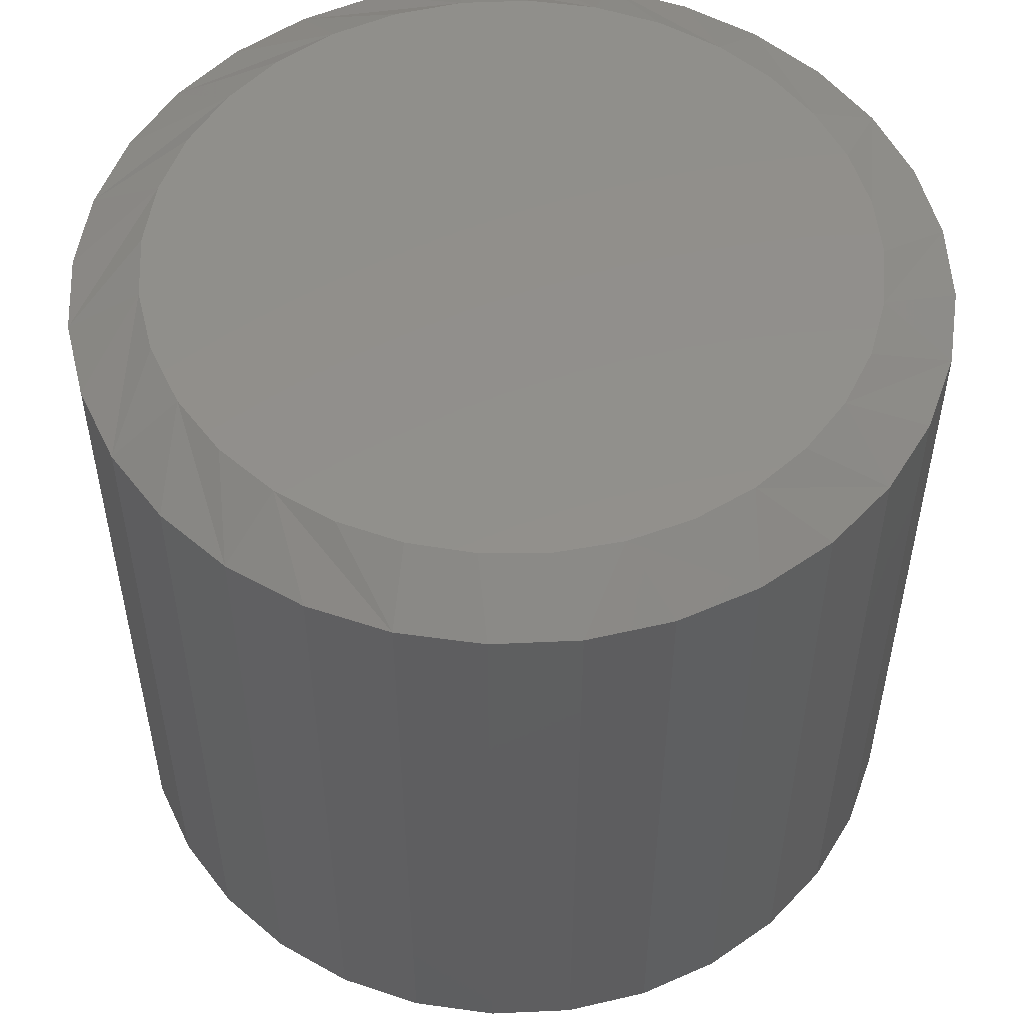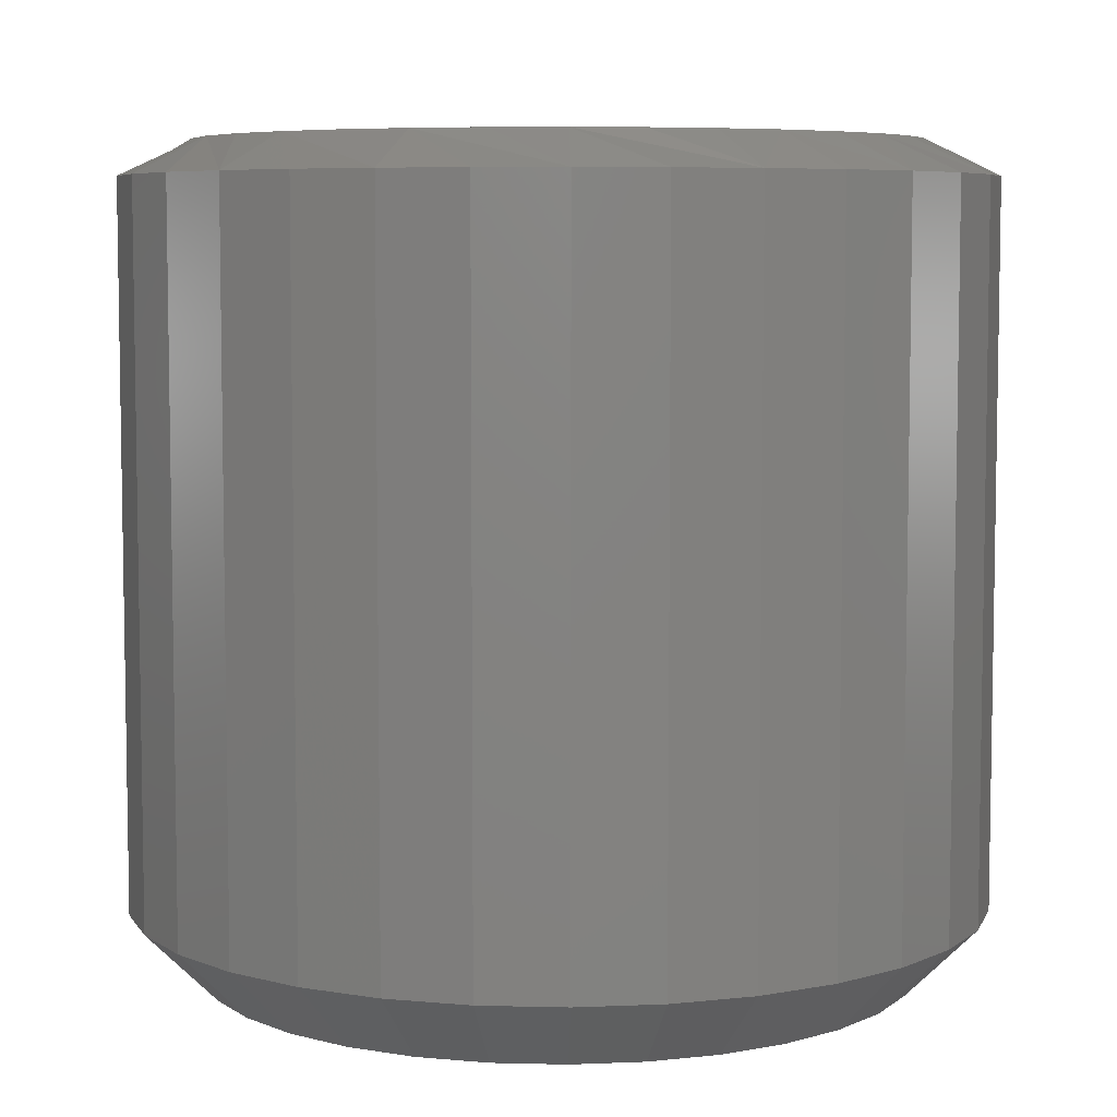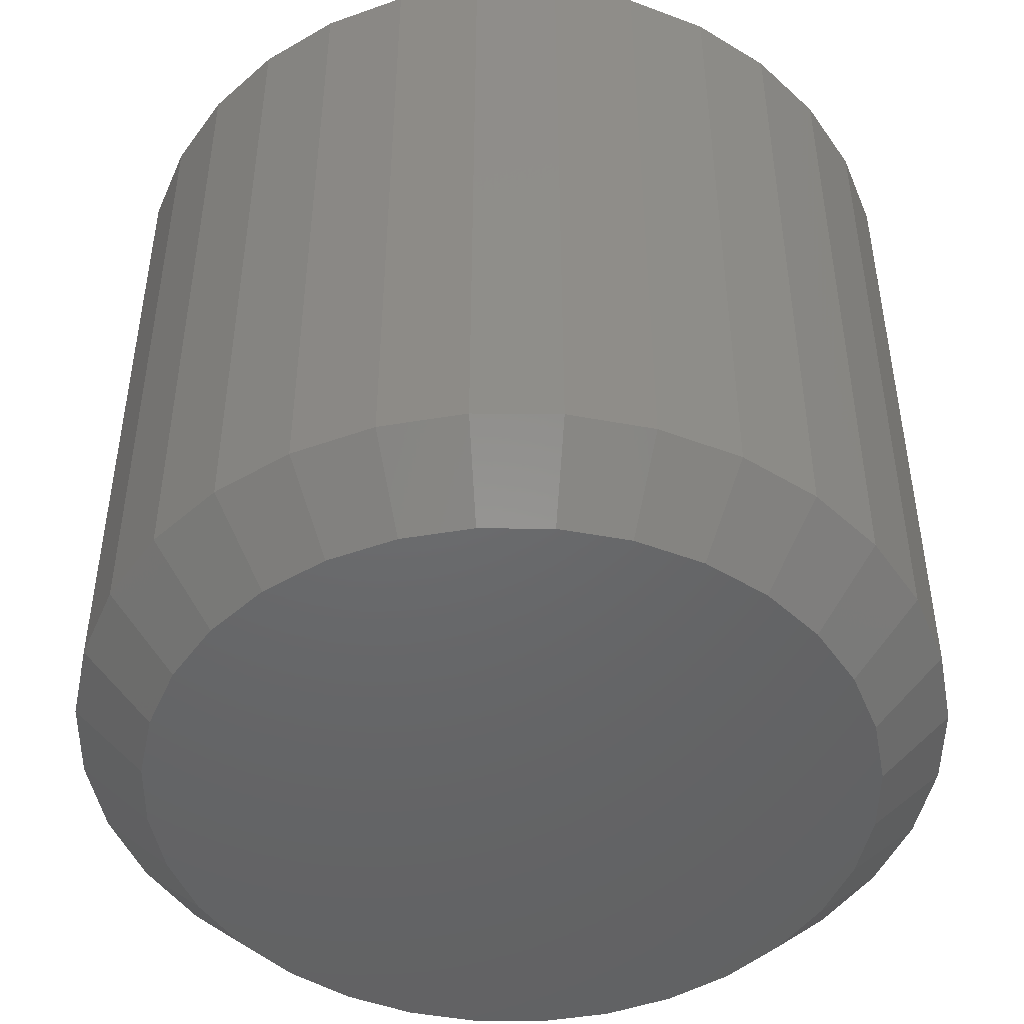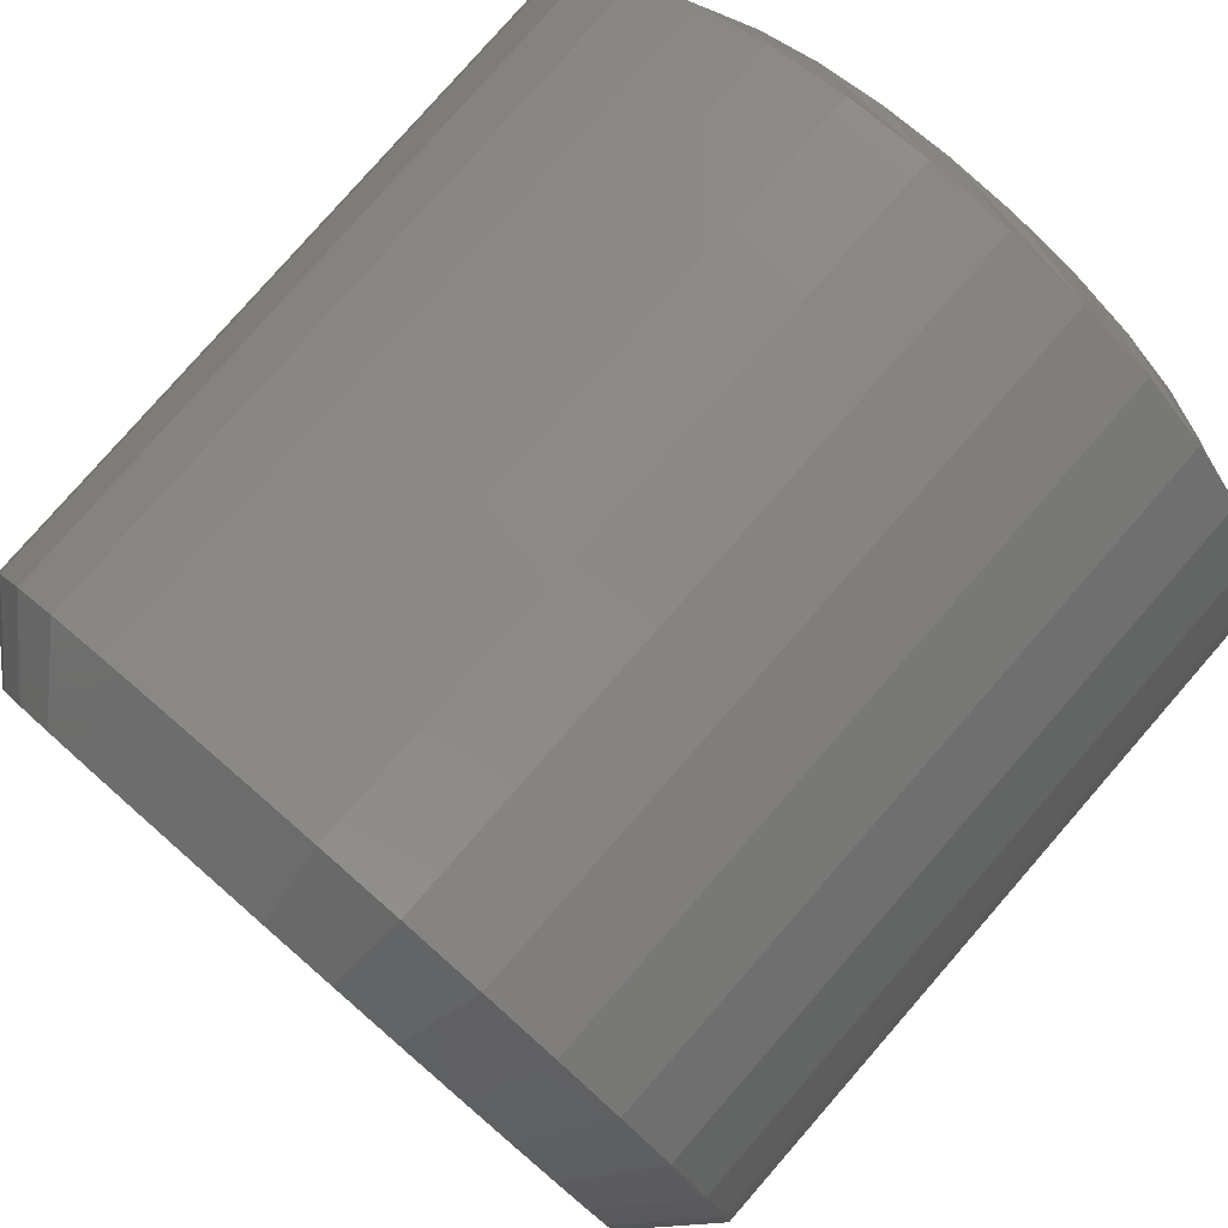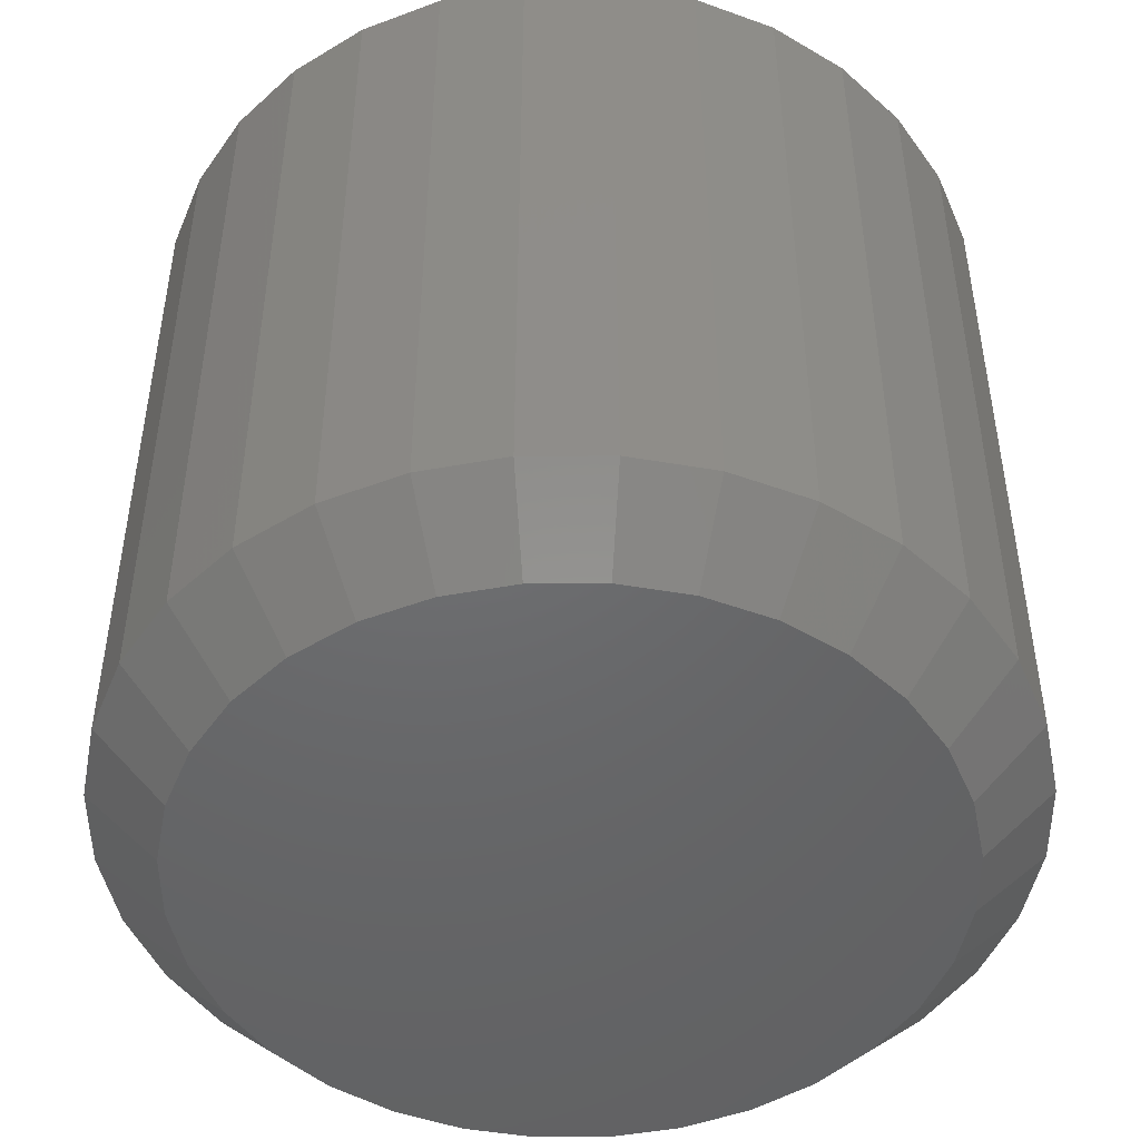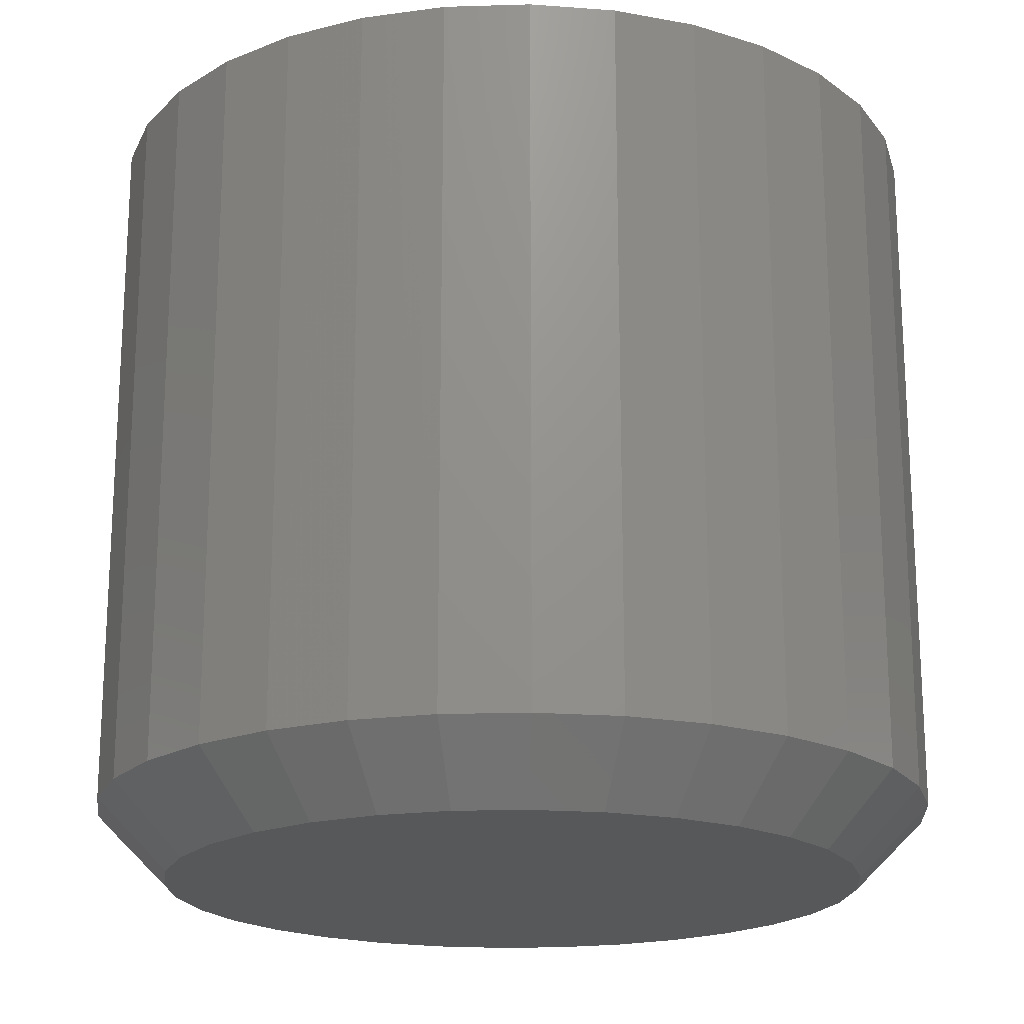
<metadata>
{"format":"stl","ext":"stl","renderer":"f3d","projection":"perspective","resolution":1024,"background":"white","views":[{"elev":52.9,"azim":-53.4,"up":"+Z"},{"elev":6.4,"azim":-91.4,"up":"+Z"},{"elev":-47.6,"azim":61.3,"up":"+Z"},{"elev":79.6,"azim":-138.9,"up":"+Y"},{"elev":-48.0,"azim":84.7,"up":"+Z"},{"elev":-19.4,"azim":8.9,"up":"+Z"}]}
</metadata>
<code>
# stl→obj: 129 verts, 254 faces
v 0.09062 -0.007812 0.01562
v 0.09062 -0.007812 0.1719
v 0.08882 -0.0261 0.01562
v 0.08882 -0.0261 0.1719
v 0.08349 -0.04369 0.01562
v 0.08349 -0.04369 0.1719
v 0.07483 -0.0599 0.01562
v 0.07483 -0.0599 0.1719
v 0.06317 -0.0741 0.01562
v 0.06317 -0.0741 0.1719
v 0.04896 -0.08576 0.01562
v 0.04896 -0.08576 0.1719
v 0.03275 -0.09443 0.01562
v 0.03275 -0.09443 0.1719
v 0.01516 -0.09976 0.01562
v 0.01516 -0.09976 0.1719
v -0.003125 -0.1016 0.01562
v -0.003125 -0.1016 0.1719
v -0.02141 -0.09976 0.01562
v -0.02141 -0.09976 0.1719
v -0.039 -0.09443 0.01562
v -0.039 -0.09443 0.1719
v -0.05521 -0.08576 0.01562
v -0.05521 -0.08576 0.1719
v -0.06942 -0.0741 0.01562
v -0.06942 -0.0741 0.1719
v -0.08108 -0.0599 0.01562
v -0.08108 -0.0599 0.1719
v -0.08974 -0.04369 0.01562
v -0.08974 -0.04369 0.1719
v -0.09507 -0.0261 0.01562
v -0.09507 -0.0261 0.1719
v -0.09688 -0.007812 0.01562
v -0.09688 -0.007812 0.1719
v -0.09507 0.01048 0.01562
v -0.09507 0.01048 0.1719
v -0.08974 0.02806 0.01562
v -0.08974 0.02806 0.1719
v -0.08108 0.04427 0.01562
v -0.08108 0.04427 0.1719
v -0.06942 0.05848 0.01562
v -0.06942 0.05848 0.1719
v -0.05521 0.07014 0.01562
v -0.05521 0.07014 0.1719
v -0.039 0.0788 0.01562
v -0.039 0.0788 0.1719
v -0.02141 0.08414 0.01562
v -0.02141 0.08414 0.1719
v -0.003125 0.08594 0.01562
v -0.003125 0.08594 0.1719
v 0.01516 0.08414 0.01562
v 0.01516 0.08414 0.1719
v 0.03275 0.0788 0.01562
v 0.03275 0.0788 0.1719
v 0.04896 0.07014 0.01562
v 0.04896 0.07014 0.1719
v 0.06317 0.05848 0.01562
v 0.06317 0.05848 0.1719
v 0.07483 0.04427 0.01562
v 0.07483 0.04427 0.1719
v 0.08349 0.02806 0.01562
v 0.08349 0.02806 0.1719
v 0.08882 0.01048 0.01562
v 0.08882 0.01048 0.1719
v -0.01837 0.06881 0.1797
v 0.01212 0.06881 0.1797
v -0.003124 0.07031 0.1797
v -0.03302 0.06437 0.1797
v 0.02677 0.06437 0.1797
v -0.04653 0.05715 0.1797
v 0.04028 0.05715 0.1797
v -0.05837 0.04743 0.1797
v 0.05212 0.04743 0.1797
v 0.05461 -0.06045 0.1797
v -0.05021 -0.07016 0.1797
v 0.04396 -0.07016 0.1797
v -0.03795 -0.07775 0.1797
v 0.0317 -0.07775 0.1797
v -0.02451 -0.08295 0.1797
v 0.01825 -0.08296 0.1797
v -0.01033 -0.0856 0.1797
v 0.004083 -0.0856 0.1797
v 0.06183 0.03559 0.1797
v -0.06808 0.03559 0.1797
v 0.06905 0.02208 0.1797
v -0.0753 0.02209 0.1797
v 0.0735 0.007429 0.1797
v -0.07975 0.00743 0.1797
v 0.075 -0.007812 0.1797
v -0.08125 -0.007811 0.1797
v 0.07367 -0.02217 0.1797
v -0.07992 -0.02217 0.1797
v 0.06972 -0.03603 0.1797
v -0.07597 -0.03603 0.1797
v 0.0633 -0.04894 0.1797
v -0.06955 -0.04894 0.1797
v -0.06086 -0.06044 0.1797
v -0.003125 0.07031 0
v 0.01212 0.06881 0
v -0.01837 0.06881 0
v -0.03302 0.06437 0
v 0.02677 0.06437 0
v -0.04653 0.05715 0
v 0.04028 0.05715 0
v -0.05837 0.04743 0
v 0.05212 0.04743 0
v 0.04028 -0.07277 0
v -0.04653 -0.07277 0
v 0.05212 -0.06306 0
v -0.03302 -0.07999 0
v 0.02677 -0.07999 0
v -0.01837 -0.08444 0
v 0.01212 -0.08444 0
v -0.003125 -0.08594 0
v -0.05837 -0.06306 0
v -0.06808 -0.05122 0
v 0.06183 -0.05122 0
v -0.0753 -0.03771 0
v 0.06905 -0.03771 0
v -0.07975 -0.02305 0
v 0.0735 -0.02305 0
v -0.08125 -0.007812 0
v 0.075 -0.007812 0
v -0.07975 0.007429 0
v 0.0735 0.007429 0
v -0.0753 0.02208 0
v 0.06905 0.02208 0
v -0.06808 0.03559 0
v 0.06183 0.03559 0
f 1 2 3
f 3 2 4
f 3 4 5
f 5 4 6
f 5 6 7
f 7 6 8
f 7 8 9
f 9 8 10
f 9 10 11
f 11 10 12
f 11 12 13
f 13 12 14
f 13 14 15
f 15 14 16
f 15 16 17
f 17 16 18
f 17 18 19
f 19 18 20
f 19 20 21
f 21 20 22
f 21 22 23
f 23 22 24
f 23 24 25
f 25 24 26
f 25 26 27
f 27 26 28
f 27 28 29
f 29 28 30
f 29 30 31
f 31 30 32
f 31 32 33
f 33 32 34
f 33 34 35
f 35 34 36
f 35 36 37
f 37 36 38
f 37 38 39
f 39 38 40
f 39 40 41
f 41 40 42
f 41 42 43
f 43 42 44
f 43 44 45
f 45 44 46
f 45 46 47
f 47 46 48
f 47 48 49
f 49 48 50
f 49 50 51
f 51 50 52
f 51 52 53
f 53 52 54
f 53 54 55
f 55 54 56
f 55 56 57
f 57 56 58
f 57 58 59
f 59 58 60
f 59 60 61
f 61 60 62
f 61 62 63
f 63 62 64
f 63 64 1
f 1 64 2
f 65 66 67
f 66 65 68
f 66 68 69
f 69 68 70
f 69 70 71
f 71 70 72
f 71 72 73
f 74 75 76
f 76 75 77
f 76 77 78
f 78 77 79
f 78 79 80
f 80 79 81
f 80 81 82
f 73 72 83
f 83 72 84
f 83 84 85
f 85 84 86
f 85 86 87
f 87 86 88
f 87 88 89
f 89 88 90
f 89 90 91
f 91 90 92
f 91 92 93
f 93 92 94
f 93 94 95
f 95 94 96
f 95 96 74
f 74 96 97
f 74 97 75
f 86 38 36
f 85 87 62
f 85 62 60
f 85 60 58
f 83 85 58
f 73 83 58
f 73 58 56
f 73 56 54
f 71 73 54
f 69 71 54
f 69 54 52
f 69 52 50
f 66 69 50
f 67 66 50
f 67 50 48
f 67 48 46
f 65 67 46
f 68 65 46
f 68 46 44
f 68 44 42
f 70 68 42
f 72 70 42
f 72 42 40
f 72 40 38
f 84 72 38
f 86 84 38
f 89 2 64
f 89 64 62
f 89 62 87
f 34 90 88
f 34 88 86
f 34 86 36
f 28 26 96
f 96 30 28
f 94 30 96
f 24 22 75
f 75 26 24
f 97 26 75
f 20 18 79
f 79 22 20
f 77 22 79
f 16 14 82
f 82 18 16
f 81 18 82
f 12 10 78
f 78 14 12
f 80 14 78
f 8 6 74
f 74 10 8
f 76 10 74
f 93 6 4
f 95 6 93
f 94 92 30
f 97 96 26
f 77 75 22
f 81 79 18
f 80 82 14
f 76 78 10
f 95 74 6
f 90 34 32
f 90 32 30
f 90 30 92
f 2 89 91
f 2 91 93
f 2 93 4
f 98 99 100
f 101 100 99
f 102 101 99
f 103 101 102
f 104 103 102
f 105 103 104
f 106 105 104
f 107 108 109
f 110 108 107
f 111 110 107
f 112 110 111
f 113 112 111
f 114 112 113
f 108 115 109
f 109 115 116
f 109 116 117
f 117 116 118
f 117 118 119
f 119 118 120
f 119 120 121
f 121 120 122
f 121 122 123
f 123 122 124
f 123 124 125
f 125 124 126
f 125 126 127
f 127 126 128
f 127 128 129
f 129 128 105
f 129 105 106
f 49 99 98
f 98 47 49
f 104 55 106
f 106 55 57
f 106 57 129
f 129 57 59
f 129 59 127
f 127 59 61
f 127 61 125
f 125 61 63
f 125 63 123
f 123 63 1
f 43 103 41
f 41 103 105
f 41 105 39
f 39 105 128
f 39 128 37
f 37 128 126
f 37 126 35
f 35 126 124
f 35 124 33
f 33 124 122
f 55 104 53
f 53 104 102
f 53 102 51
f 51 102 99
f 51 99 49
f 103 43 101
f 101 43 45
f 101 45 100
f 100 45 47
f 100 47 98
f 17 112 114
f 114 15 17
f 108 23 115
f 115 23 25
f 115 25 116
f 116 25 27
f 116 27 118
f 118 27 29
f 118 29 120
f 120 29 31
f 120 31 122
f 122 31 33
f 11 107 9
f 9 107 109
f 9 109 7
f 7 109 117
f 7 117 5
f 5 117 119
f 5 119 3
f 3 119 121
f 3 121 1
f 1 121 123
f 23 108 21
f 21 108 110
f 21 110 19
f 19 110 112
f 19 112 17
f 107 11 111
f 111 11 13
f 111 13 113
f 113 13 15
f 113 15 114

</code>
